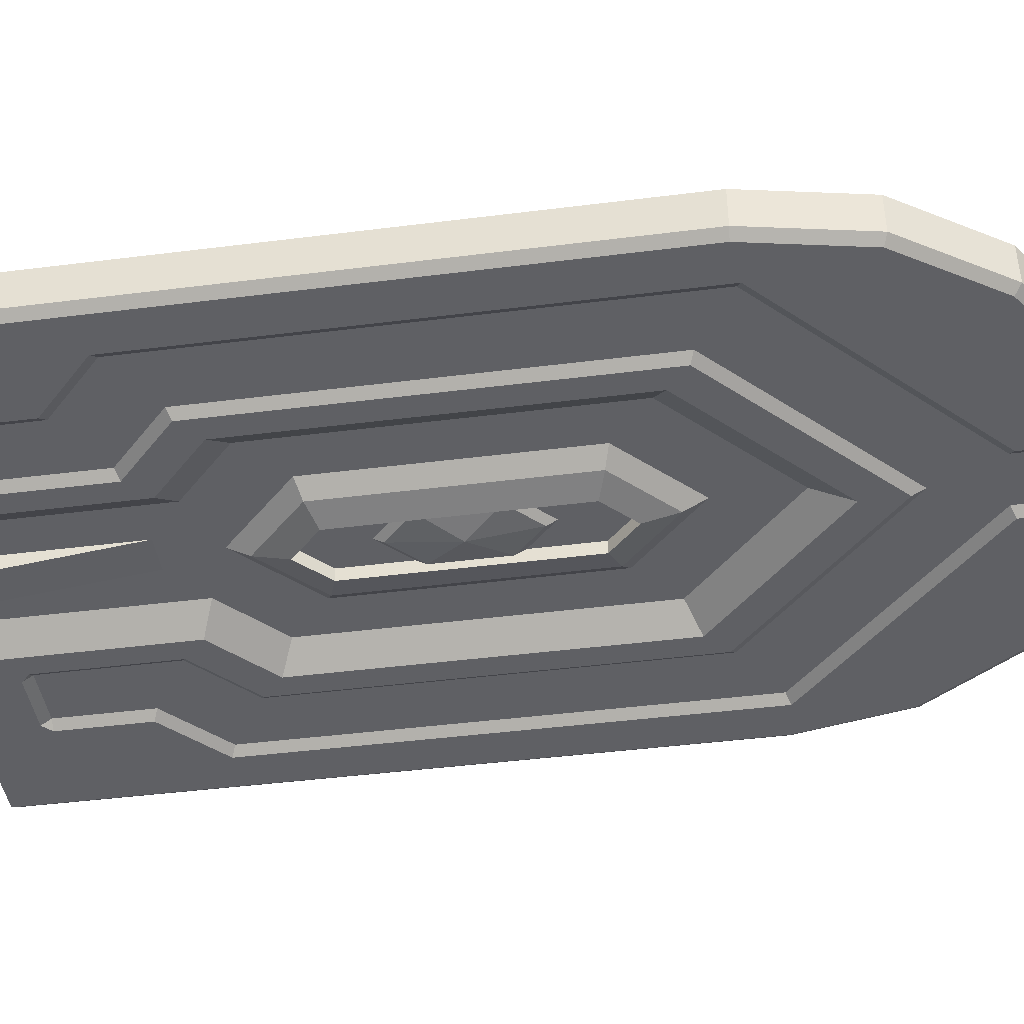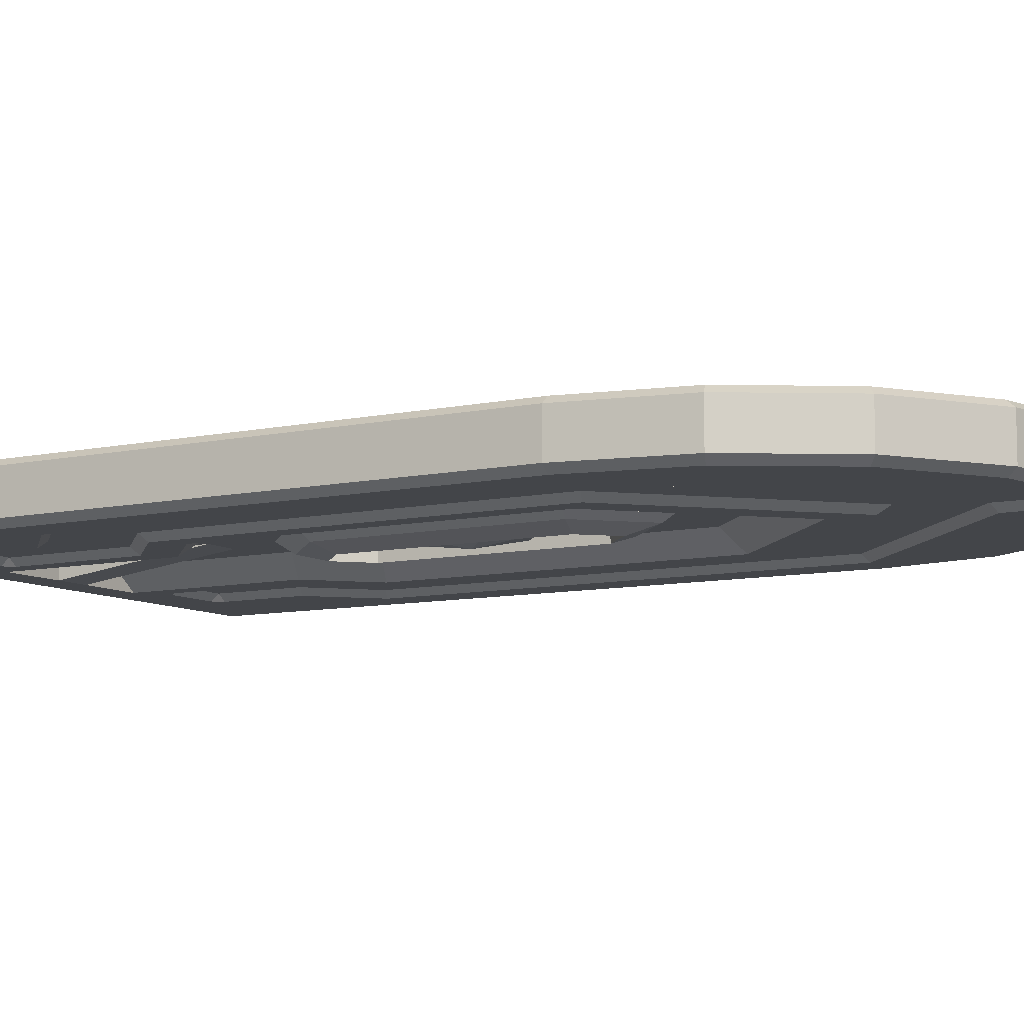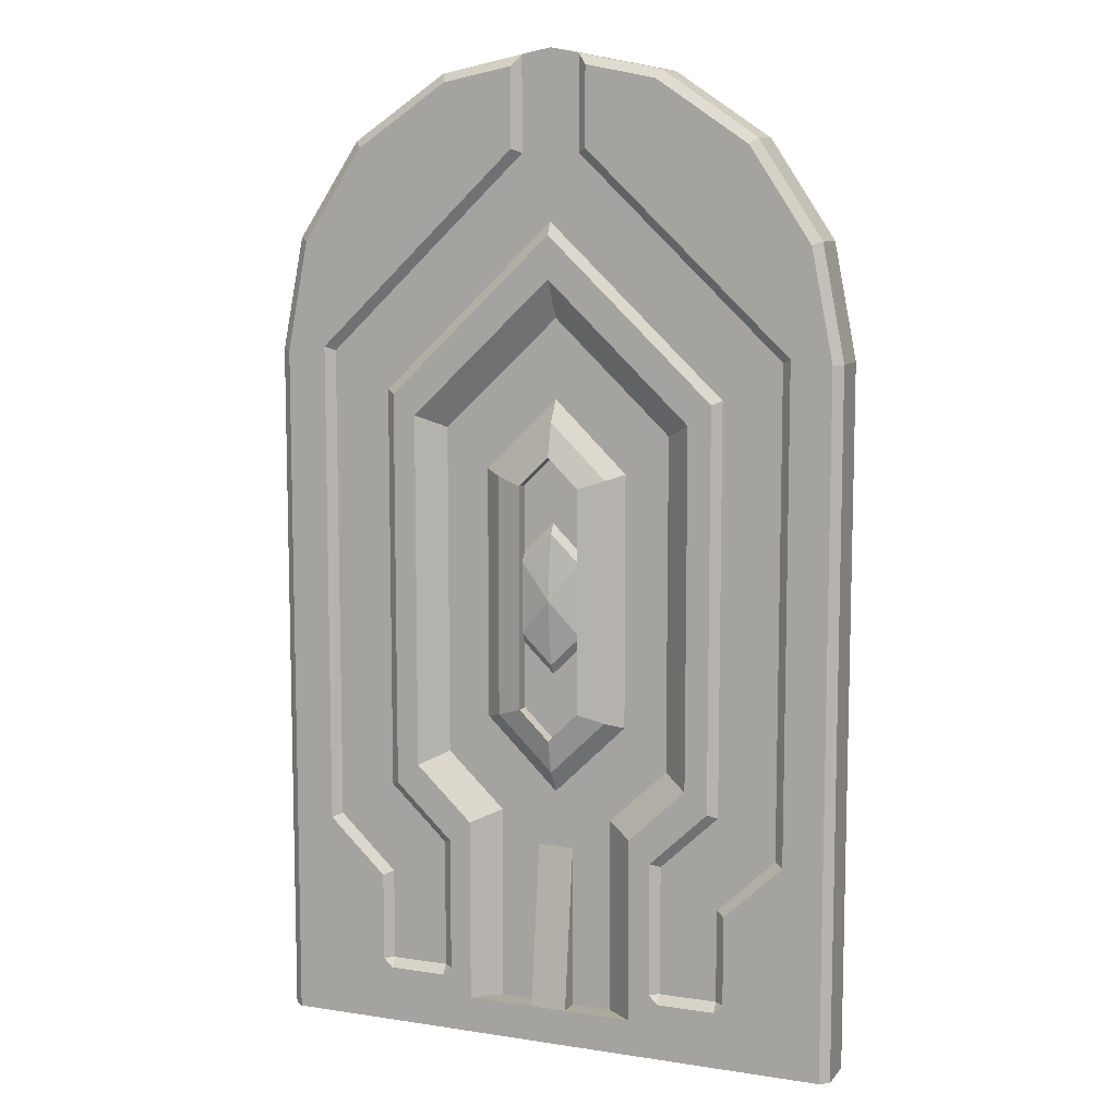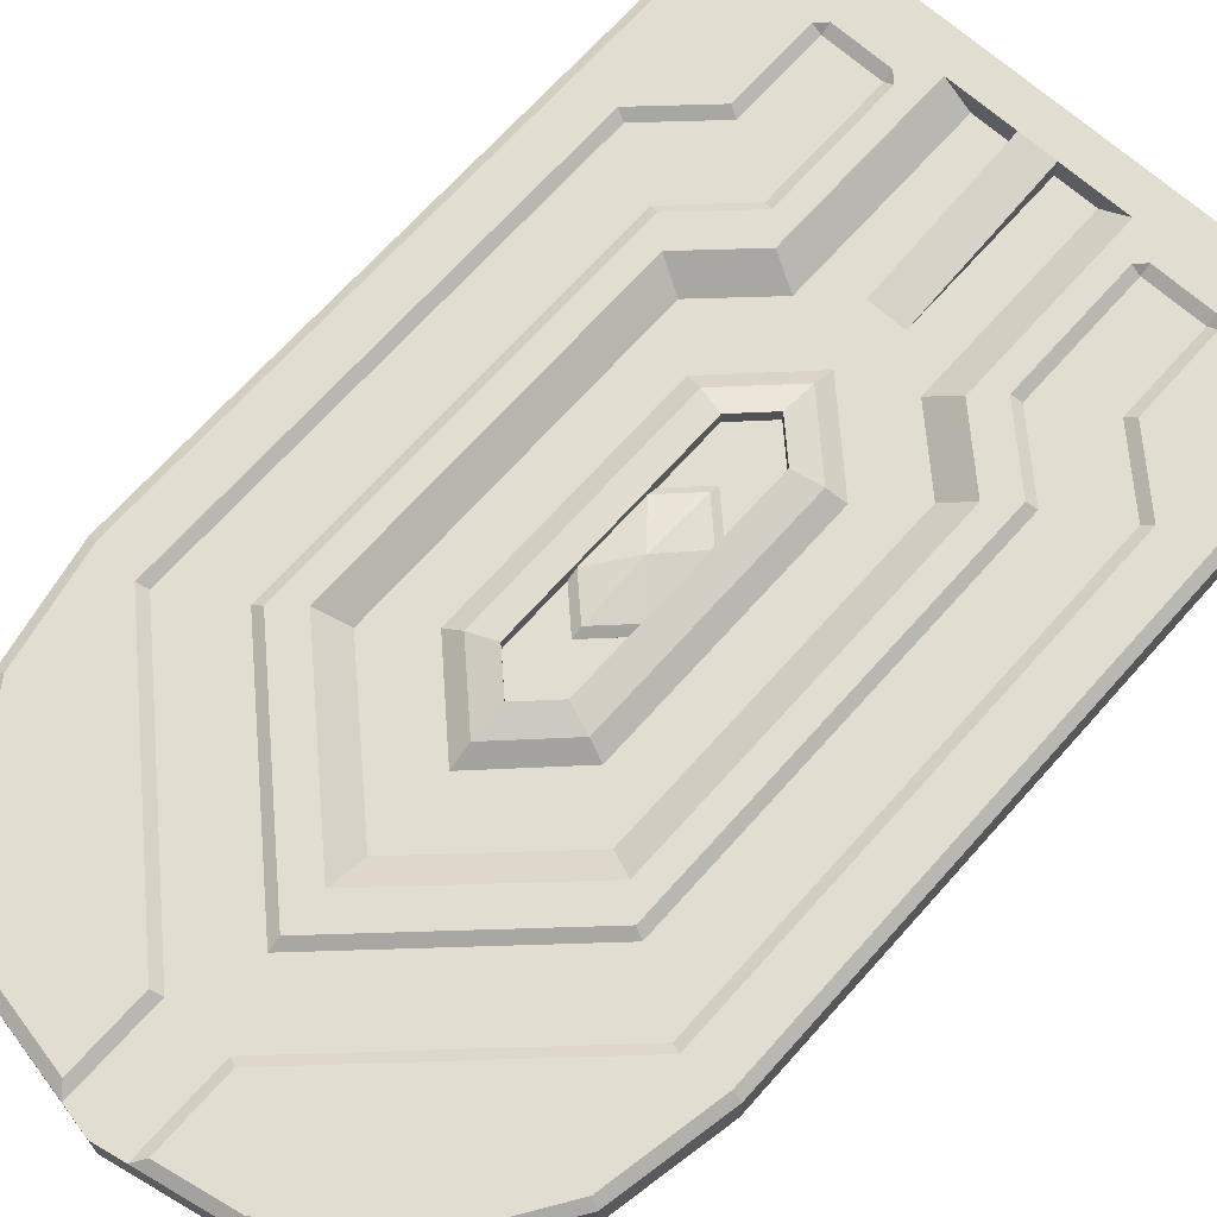
<metadata>
{"format":"obj","ext":"obj","renderer":"f3d","projection":"perspective","resolution":1024,"background":"white","views":[{"elev":-43.6,"azim":98.5,"up":"+Z"},{"elev":-8.7,"azim":121.2,"up":"+Z"},{"elev":9.1,"azim":22.3,"up":"+Y"},{"elev":68.5,"azim":-138.3,"up":"+Z"}]}
</metadata>
<code>
o object1
g object1
v -0.4164 1.147 0.553
v -0.5 1.066 0.553
v -0.5 1.245 0.575
v -0.4164 1.343 0.553
v -0.5 1.425 0.553
v -0.5 1.452 0.5375
v -0.4164 1.37 0.5375
v -0.5836 1.37 0.5375
v -0.5836 1.343 0.553
v -0.5836 1.37 0.4625
v -0.5 1.452 0.4625
v -0.5836 1.343 0.447
v -0.5 1.425 0.447
v -0.5 1.245 0.425
v -0.5836 1.147 0.447
v -0.5 1.066 0.447
v -0.5 1.039 0.4625
v -0.5836 1.12 0.4625
v -0.5836 1.12 0.5375
v -0.5 1.039 0.5375
v -0.5836 1.147 0.553
v -0.4164 1.12 0.4625
v -0.4164 1.12 0.5375
v -0.4164 1.147 0.447
v -0.4164 1.343 0.447
v -0.4164 1.37 0.4625
f 3 2 1
f 3 1 4
f 4 5 3
f 5 4 7
f 5 7 6
f 6 8 5
f 8 9 5
f 10 8 6
f 10 6 11
f 13 12 10
f 13 10 11
f 12 13 14
f 14 15 12
f 14 16 15
f 17 18 16
f 18 15 16
f 19 18 17
f 19 17 20
f 2 21 19
f 2 19 20
f 20 17 22
f 20 22 23
f 16 24 22
f 16 22 17
f 24 16 14
f 25 24 14
f 14 13 25
f 11 26 13
f 26 25 13
f 9 8 10
f 9 12 15
f 15 19 21
f 15 18 19
f 15 21 9
f 9 10 12
f 9 21 3
f 11 6 7
f 11 7 26
f 3 5 9
f 25 26 7
f 25 4 1
f 1 22 24
f 1 23 22
f 1 24 25
f 25 7 4
f 20 23 2
f 23 1 2
f 21 2 3
o object2
g object2
v -0.3 1.245 0.5188
v -0.3 1.59 0.5188
v -0.5 1.784 0.5188
v -0.7 1.59 0.5188
v -0.7 1.245 0.5188
v -0.82 1.245 0.5188
v -0.82 1.697 0.5188
v -0.5 2 0.5188
v -0.18 1.697 0.5188
v -0.18 1.245 0.5188
v -0.7 0.9006 0.5188
v -0.5 0.7061 0.5188
v -0.3 0.9006 0.5188
v -0.18 0.79 0.5188
v -0.34 0.6383 0.5188
v -0.34 0.1 0.5188
v -0.45 0.1 0.5188
v -0.45 0.55 0.5188
v -0.55 0.55 0.5188
v -0.55 0.1 0.5188
v -0.66 0.1 0.5188
v -0.66 0.6383 0.5188
v -0.82 0.79 0.5188
v -0.3457 1.575 0.553
v -0.3457 0.9157 0.553
v -0.4164 0.9389 0.575
v -0.4164 1.551 0.575
v -0.5 0.7656 0.553
v -0.5 0.8576 0.575
v -0.5836 0.9389 0.575
v -0.6543 0.9157 0.553
v -0.5836 1.551 0.575
v -0.6543 1.575 0.553
v -0.5836 1.551 0.5375
v -0.5836 0.9389 0.5375
v -0.5 1.633 0.5375
v -0.5 1.633 0.575
v -0.4164 1.551 0.5375
v -0.4164 0.9389 0.5375
v -0.5 0.8576 0.5375
v -0.5 1.725 0.553
v -0.1079 1.732 0.575
v -0.1079 0.755 0.575
v -0.1079 1.102 0.575
v -0.265 0.6061 0.575
v -0.265 0.1 0.575
v -0.45 0.1 0.575
v -0.55 0.1 0.575
v -0.735 0.1 0.575
v -0.735 0.6061 0.575
v -0.8921 0.755 0.575
v -0.8921 1.102 0.575
v -0.955 1.102 0.575
v -0.955 0.6991 0.575
v -0.795 0.5474 0.575
v -0.795 0.18 0.575
v -0.82 0.155 0.575
v -0.98 0.155 0.575
v -1.005 0.18 0.575
v -1.005 0.4243 0.575
v -1.165 0.5759 0.575
v -1.165 1.102 0.575
v -1.275 1.102 0.575
v -1.275 0 0.575
v 0.275 0 0.575
v 0.275 1.102 0.575
v 0.165 1.102 0.575
v 0.165 0.5759 0.575
v 0.005 0.4243 0.575
v 0.005 0.18 0.575
v -0.02 0.155 0.575
v -0.18 0.155 0.575
v -0.205 0.18 0.575
v -0.205 0.5474 0.575
v -0.045 0.6991 0.575
v -0.045 1.102 0.575
v -1.165 1.911 0.575
v -0.605 2.442 0.575
v -0.605 2.654 0.575
v -0.7964 2.616 0.575
v -1.048 2.448 0.575
v -1.216 2.196 0.575
v -1.275 1.898 0.575
v 0.275 1.898 0.575
v 0.2156 2.196 0.575
v 0.04766 2.448 0.575
v -0.2036 2.616 0.575
v -0.395 2.654 0.575
v -0.395 2.442 0.575
v 0.165 1.911 0.575
v -0.8921 1.732 0.575
v -0.5 2.103 0.575
v -0.045 1.788 0.575
v -0.5 2.219 0.575
v -0.955 1.788 0.575
v -0.98 0.18 0.5563
v -0.82 0.18 0.5563
v -0.98 0.435 0.5563
v -1.14 0.5867 0.5563
v -1.14 1.9 0.5563
v -0.58 2.431 0.5563
v -0.58 2.684 0.5563
v -0.5 2.7 0.5563
v -0.42 2.684 0.5563
v -0.42 2.431 0.5563
v 0.14 1.9 0.5563
v 0.14 0.5867 0.5563
v -0.02 0.435 0.5563
v -0.02 0.18 0.5563
v -0.18 0.18 0.5563
v -0.18 0.5367 0.5563
v -0.02 0.6883 0.5563
v -0.02 1.798 0.5563
v -0.5 2.253 0.5563
v -0.98 1.798 0.5563
v -0.98 0.6883 0.5563
v -0.82 0.5367 0.5563
v -0.8061 2.639 0.5563
v -0.8061 2.639 0.4437
v -0.58 2.684 0.4437
v -0.5 2.7 0.4437
v -0.605 2.654 0.425
v -0.7964 2.616 0.425
v -1.048 2.448 0.425
v -1.066 2.466 0.4437
v -1.216 2.196 0.425
v -1.239 2.206 0.4437
v -1.239 2.206 0.5563
v -1.066 2.466 0.5563
v -1.3 1.9 0.4437
v -1.3 1.9 0.5563
v -1.3 0 0.5563
v -1.3 0 0.4437
v -1.275 0 0.425
v -1.275 1.898 0.425
v -1.275 1.102 0.425
v -0.1079 1.102 0.425
v -0.1079 0.755 0.425
v -0.265 0.6061 0.425
v -0.265 0.1 0.425
v -0.45 0.1 0.425
v -0.55 0.1 0.425
v -0.735 0.1 0.425
v -0.735 0.6061 0.425
v -0.8921 0.755 0.425
v -0.8921 1.102 0.425
v -0.955 1.102 0.425
v -0.955 0.6991 0.425
v -0.795 0.5474 0.425
v -0.795 0.18 0.425
v -0.82 0.155 0.425
v -0.98 0.155 0.425
v -1.005 0.18 0.425
v -1.005 0.4243 0.425
v -1.165 0.5759 0.425
v -1.165 1.102 0.425
v 0.275 0 0.425
v 0.275 1.102 0.425
v 0.165 1.102 0.425
v 0.165 0.5759 0.425
v 0.005 0.4243 0.425
v 0.005 0.18 0.425
v -0.02 0.155 0.425
v -0.18 0.155 0.425
v -0.205 0.18 0.425
v -0.205 0.5474 0.425
v -0.045 0.6991 0.425
v -0.045 1.102 0.425
v -1.165 1.911 0.425
v -0.605 2.442 0.425
v 0.275 1.898 0.425
v 0.2156 2.196 0.425
v 0.04766 2.448 0.425
v -0.2036 2.616 0.425
v -0.395 2.654 0.425
v -0.395 2.442 0.425
v 0.165 1.911 0.425
v -0.8921 1.732 0.425
v -0.5 2.103 0.425
v -0.1079 1.732 0.425
v -0.045 1.788 0.425
v -0.5 2.219 0.425
v -0.955 1.788 0.425
v -0.55 0.1 0.4813
v -0.66 0.1 0.4813
v -0.55 0.55 0.4813
v -0.3 1.245 0.4813
v -0.3 1.59 0.4813
v -0.5 1.784 0.4813
v -0.7 1.59 0.4813
v -0.7 1.245 0.4813
v -0.82 1.245 0.4813
v -0.82 1.697 0.4813
v -0.5 2 0.4813
v -0.18 1.697 0.4813
v -0.18 1.245 0.4813
v -0.7 0.9006 0.4813
v -0.5 0.7061 0.4813
v -0.3 0.9006 0.4813
v -0.18 0.79 0.4813
v -0.34 0.6383 0.4813
v -0.34 0.1 0.4813
v -0.45 0.1 0.4813
v -0.45 0.55 0.4813
v -0.66 0.6383 0.4813
v -0.82 0.79 0.4813
v -0.5 0.7656 0.447
v -0.6543 0.9157 0.447
v -0.5836 0.9389 0.425
v -0.5 0.8576 0.425
v -0.4164 0.9389 0.425
v -0.3457 0.9157 0.447
v -0.4164 1.551 0.425
v -0.3457 1.575 0.447
v -0.4164 1.551 0.4625
v -0.4164 0.9389 0.4625
v -0.5 1.633 0.4625
v -0.5 1.633 0.425
v -0.5836 1.551 0.425
v -0.5836 1.551 0.4625
v -0.5836 0.9389 0.4625
v -0.6543 1.575 0.447
v -0.5 1.725 0.447
v -0.5 0.8576 0.4625
v -1.14 0.5867 0.4437
v -0.98 0.435 0.4437
v -1.14 1.9 0.4437
v -0.58 2.431 0.4437
v 0.3 1.9 0.4437
v 0.3 0 0.4437
v 0.3 1.9 0.5563
v 0.3 0 0.5563
v 0.2391 2.206 0.4437
v 0.2391 2.206 0.5563
v 0.06569 2.466 0.4437
v 0.06569 2.466 0.5563
v -0.1939 2.639 0.4437
v -0.1939 2.639 0.5563
v -0.42 2.684 0.4437
v -0.42 2.431 0.4437
v 0.14 1.9 0.4437
v 0.14 0.5867 0.4437
v -0.02 0.435 0.4437
v -0.02 0.18 0.4437
v -0.18 0.18 0.4437
v -0.18 0.5367 0.4437
v -0.02 0.6883 0.4437
v -0.02 1.798 0.4437
v -0.5 2.253 0.4437
v -0.98 1.798 0.4437
v -0.98 0.6883 0.4437
v -0.82 0.5367 0.4437
v -0.82 0.18 0.4437
v -0.98 0.18 0.4437
f 28 27 36
f 40 36 39
f 41 39 38
f 38 37 48
f 48 47 45
f 47 46 45
f 37 49 48
f 37 32 49
f 33 32 30
f 34 33 29
f 35 34 29
f 33 30 29
f 32 31 30
f 37 31 32
f 45 41 48
f 45 44 41
f 44 43 42
f 44 42 41
f 41 38 48
f 41 40 39
f 36 27 39
f 29 28 35
f 28 36 35
f 27 28 50
f 50 51 27
f 51 39 27
f 51 50 53
f 51 53 52
f 55 54 51
f 55 51 52
f 56 57 55
f 57 54 55
f 56 58 57
f 58 59 57
f 60 58 56
f 60 56 61
f 62 63 60
f 63 58 60
f 64 53 62
f 53 63 62
f 61 66 65
f 64 60 61
f 64 62 60
f 61 65 64
f 63 67 59
f 63 59 58
f 61 56 55
f 61 55 66
f 66 55 52
f 66 52 65
f 65 52 53
f 65 53 64
f 53 50 63
f 50 67 63
f 29 67 28
f 67 50 28
f 30 59 67
f 30 67 29
f 59 30 31
f 31 37 57
f 31 57 59
f 38 54 37
f 54 57 37
f 39 51 54
f 39 54 38
f 40 69 70
f 70 68 36
f 68 35 36
f 36 40 70
f 77 78 79
f 121 79 117
f 120 121 118
f 119 120 68
f 68 70 102
f 101 102 69
f 100 69 71
f 99 71 72
f 91 72 73
f 74 90 91
f 75 83 90
f 75 82 83
f 76 81 82
f 75 76 82
f 83 84 90
f 84 85 90
f 85 86 87
f 87 88 89
f 88 103 109
f 107 108 109
f 104 106 107
f 104 105 106
f 103 107 109
f 103 104 107
f 109 89 88
f 85 87 90
f 87 89 90
f 74 75 90
f 91 73 74
f 91 97 98
f 91 96 97
f 94 95 96
f 92 93 94
f 110 116 93
f 112 115 116
f 113 114 115
f 112 113 115
f 110 112 116
f 110 111 112
f 93 92 110
f 91 94 96
f 91 92 94
f 91 98 72
f 98 99 72
f 99 100 71
f 100 101 69
f 102 70 69
f 68 102 119
f 120 118 68
f 121 117 118
f 79 78 117
f 76 77 81
f 77 80 81
f 77 79 80
f 122 85 84
f 122 84 83
f 122 83 123
f 130 129 128
f 131 130 127
f 132 127 139
f 139 138 133
f 138 134 133
f 137 136 134
f 136 135 134
f 138 137 134
f 139 133 132
f 127 140 139
f 126 141 140
f 125 142 141
f 124 143 142
f 124 123 143
f 124 122 123
f 125 124 142
f 126 125 141
f 127 126 140
f 132 131 127
f 130 128 127
f 129 147 146
f 128 146 145
f 145 144 128
f 128 129 146
f 145 146 148
f 145 148 149
f 145 149 151
f 149 150 151
f 151 150 153
f 150 152 153
f 155 151 154
f 151 153 154
f 157 154 153
f 157 153 156
f 159 158 156
f 158 157 156
f 156 161 162
f 162 160 159
f 159 156 162
f 153 152 156
f 152 161 156
f 173 172 171
f 175 171 170
f 176 170 169
f 160 169 168
f 168 167 183
f 166 190 183
f 166 191 190
f 165 192 191
f 164 193 192
f 164 194 193
f 207 194 206
f 206 205 208
f 205 209 208
f 205 204 209
f 206 208 207
f 194 163 206
f 164 163 194
f 165 164 192
f 166 165 191
f 190 189 183
f 189 188 183
f 188 187 186
f 186 185 184
f 185 203 197
f 199 198 197
f 202 200 199
f 202 201 200
f 203 199 197
f 203 202 199
f 197 184 185
f 188 186 183
f 186 184 183
f 167 166 183
f 183 160 168
f 160 178 177
f 160 179 178
f 181 180 179
f 162 182 181
f 161 195 182
f 150 196 195
f 149 148 196
f 150 149 196
f 161 150 195
f 161 152 150
f 182 162 161
f 160 181 179
f 160 162 181
f 160 177 169
f 177 176 169
f 176 175 170
f 175 174 171
f 204 173 209
f 204 172 173
f 174 173 171
f 210 168 211
f 168 169 211
f 212 168 210
f 222 213 214
f 221 214 215
f 215 219 220
f 216 218 219
f 232 218 223
f 231 223 224
f 224 225 227
f 227 230 212
f 212 210 211
f 228 229 230
f 227 228 230
f 225 226 227
f 212 211 231
f 231 227 212
f 231 224 227
f 231 232 223
f 218 217 223
f 216 217 218
f 215 216 219
f 215 220 221
f 225 222 226
f 225 213 222
f 221 222 214
f 223 234 233
f 223 233 224
f 236 233 234
f 236 234 235
f 237 238 236
f 238 233 236
f 237 239 240
f 237 240 238
f 241 239 242
f 239 237 242
f 243 244 239
f 243 239 241
f 246 245 244
f 246 244 243
f 246 247 235
f 246 235 245
f 245 248 244
f 248 249 244
f 242 250 247
f 247 246 241
f 246 243 241
f 241 242 247
f 244 249 240
f 244 240 239
f 242 237 250
f 237 236 250
f 250 236 247
f 236 235 247
f 234 248 235
f 248 245 235
f 217 216 248
f 248 234 217
f 234 223 217
f 215 249 216
f 249 248 216
f 214 240 249
f 214 249 215
f 240 214 213
f 213 225 238
f 213 238 240
f 224 233 225
f 233 238 225
f 229 167 230
f 211 169 170
f 211 170 231
f 232 231 170
f 232 170 171
f 232 171 172
f 172 204 218
f 204 219 218
f 218 232 172
f 205 220 204
f 220 219 204
f 206 221 220
f 206 220 205
f 163 164 226
f 206 163 222
f 222 221 206
f 163 226 222
f 164 165 226
f 165 227 226
f 166 228 165
f 228 227 165
f 228 166 167
f 228 167 229
f 167 168 230
f 168 212 230
f 251 252 180
f 251 180 181
f 251 181 182
f 182 195 253
f 253 251 182
f 195 196 253
f 196 254 253
f 184 197 255
f 256 184 255
f 256 183 184
f 255 257 256
f 257 258 256
f 257 255 260
f 255 259 260
f 260 259 262
f 259 261 262
f 262 261 264
f 261 263 264
f 255 197 198
f 255 198 259
f 259 198 261
f 198 199 261
f 261 199 263
f 199 200 263
f 200 201 263
f 201 265 263
f 265 201 266
f 201 202 266
f 267 266 202
f 267 202 203
f 185 186 268
f 268 267 185
f 267 203 185
f 186 187 268
f 187 269 268
f 188 270 187
f 270 269 187
f 270 188 189
f 270 189 271
f 189 190 271
f 271 190 191
f 192 272 191
f 272 271 191
f 192 193 272
f 193 273 272
f 273 193 194
f 194 207 274
f 273 194 274
f 274 207 208
f 274 208 275
f 275 208 276
f 208 209 276
f 173 174 277
f 276 173 277
f 276 209 173
f 278 277 174
f 278 174 175
f 176 279 278
f 176 278 175
f 176 177 279
f 279 177 280
f 177 178 280
f 178 179 280
f 180 252 280
f 180 280 179
f 254 196 148
f 254 148 146
f 146 147 265
f 254 265 266
f 274 254 267
f 267 268 274
f 268 269 273
f 269 272 273
f 269 271 272
f 269 270 271
f 268 273 274
f 274 275 254
f 275 276 253
f 276 251 253
f 277 252 251
f 278 279 252
f 279 280 252
f 277 278 252
f 276 277 251
f 275 253 254
f 254 266 267
f 254 146 265
f 155 144 145
f 155 145 151
f 265 147 129
f 263 265 130
f 130 264 263
f 265 129 130
f 123 83 82
f 81 143 82
f 143 123 82
f 81 80 143
f 80 142 143
f 142 80 79
f 79 121 141
f 142 79 141
f 141 121 120
f 141 120 140
f 140 120 139
f 120 119 139
f 102 101 138
f 139 102 138
f 139 119 102
f 137 138 101
f 137 101 100
f 99 136 137
f 99 137 100
f 99 98 136
f 136 98 97
f 136 97 135
f 97 96 135
f 95 134 135
f 95 135 96
f 133 134 95
f 133 95 94
f 133 94 93
f 93 116 132
f 132 133 93
f 116 115 132
f 115 131 132
f 131 115 114
f 131 114 130
f 264 130 114
f 264 114 113
f 264 113 112
f 264 112 262
f 262 112 111
f 262 111 260
f 260 111 257
f 111 110 257
f 257 110 92
f 92 91 258
f 257 92 258
f 183 256 258
f 90 160 183
f 158 159 160
f 90 158 160
f 183 91 90
f 183 258 91
f 89 109 157
f 158 89 157
f 158 90 89
f 157 109 108
f 157 108 154
f 154 108 107
f 154 107 155
f 155 107 106
f 155 106 144
f 106 105 144
f 105 128 144
f 128 105 127
f 105 104 127
f 126 127 104
f 126 104 103
f 88 87 125
f 125 126 88
f 126 103 88
f 87 86 125
f 86 124 125
f 85 122 86
f 122 124 86
f 40 41 71
f 40 71 69
f 71 41 42
f 71 42 72
f 43 73 42
f 73 72 42
f 44 73 43
f 44 45 73
f 45 74 73
f 46 74 45
f 47 75 74
f 47 74 46
f 75 47 76
f 47 48 76
f 77 76 49
f 76 48 49
f 78 77 49
f 117 78 32
f 32 33 117
f 78 49 32
f 117 33 34
f 117 34 118
f 118 34 68
f 34 35 68

</code>
